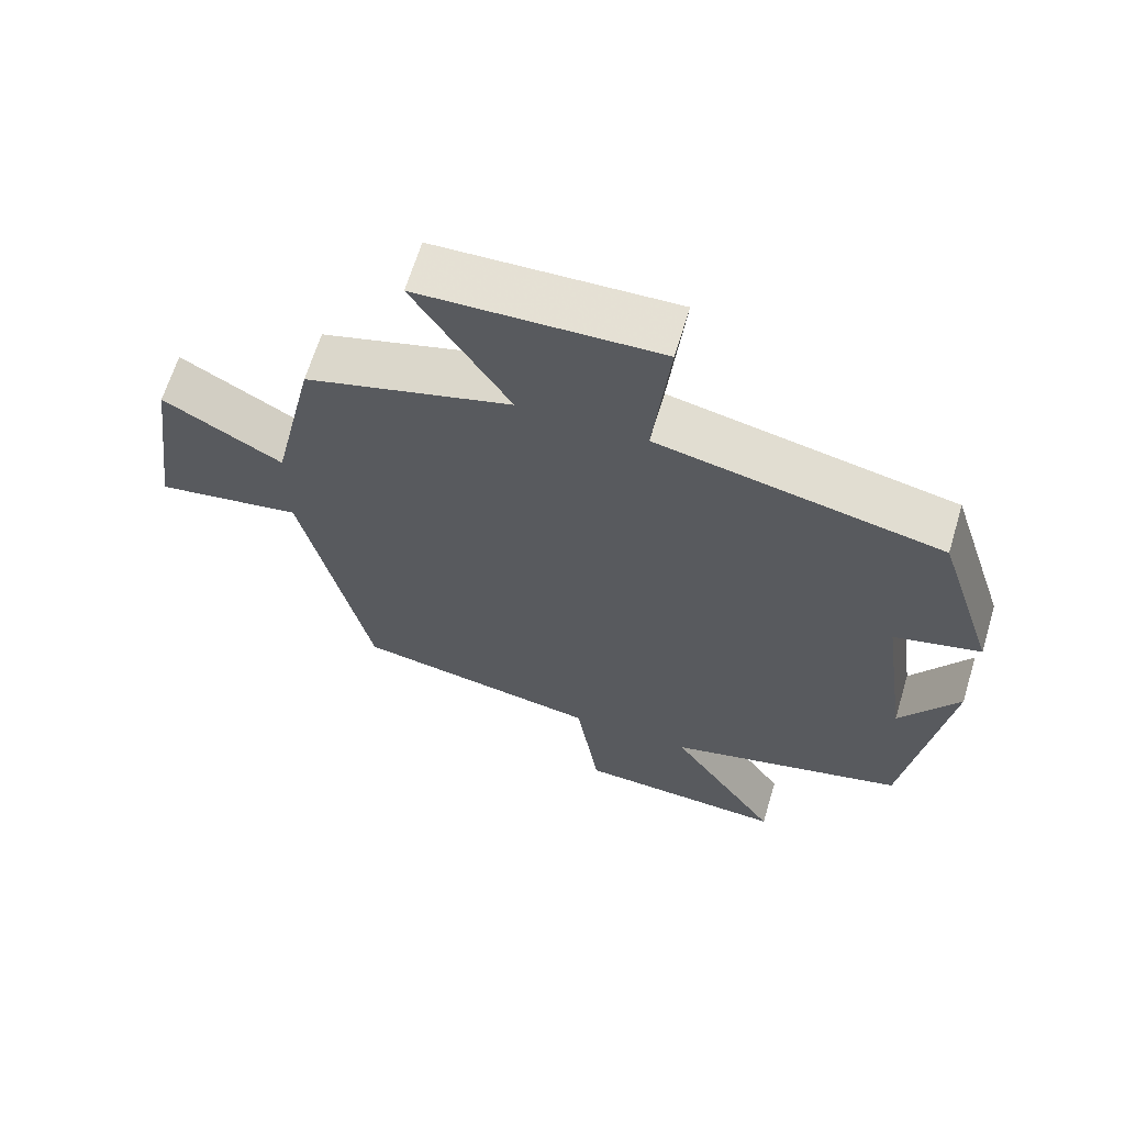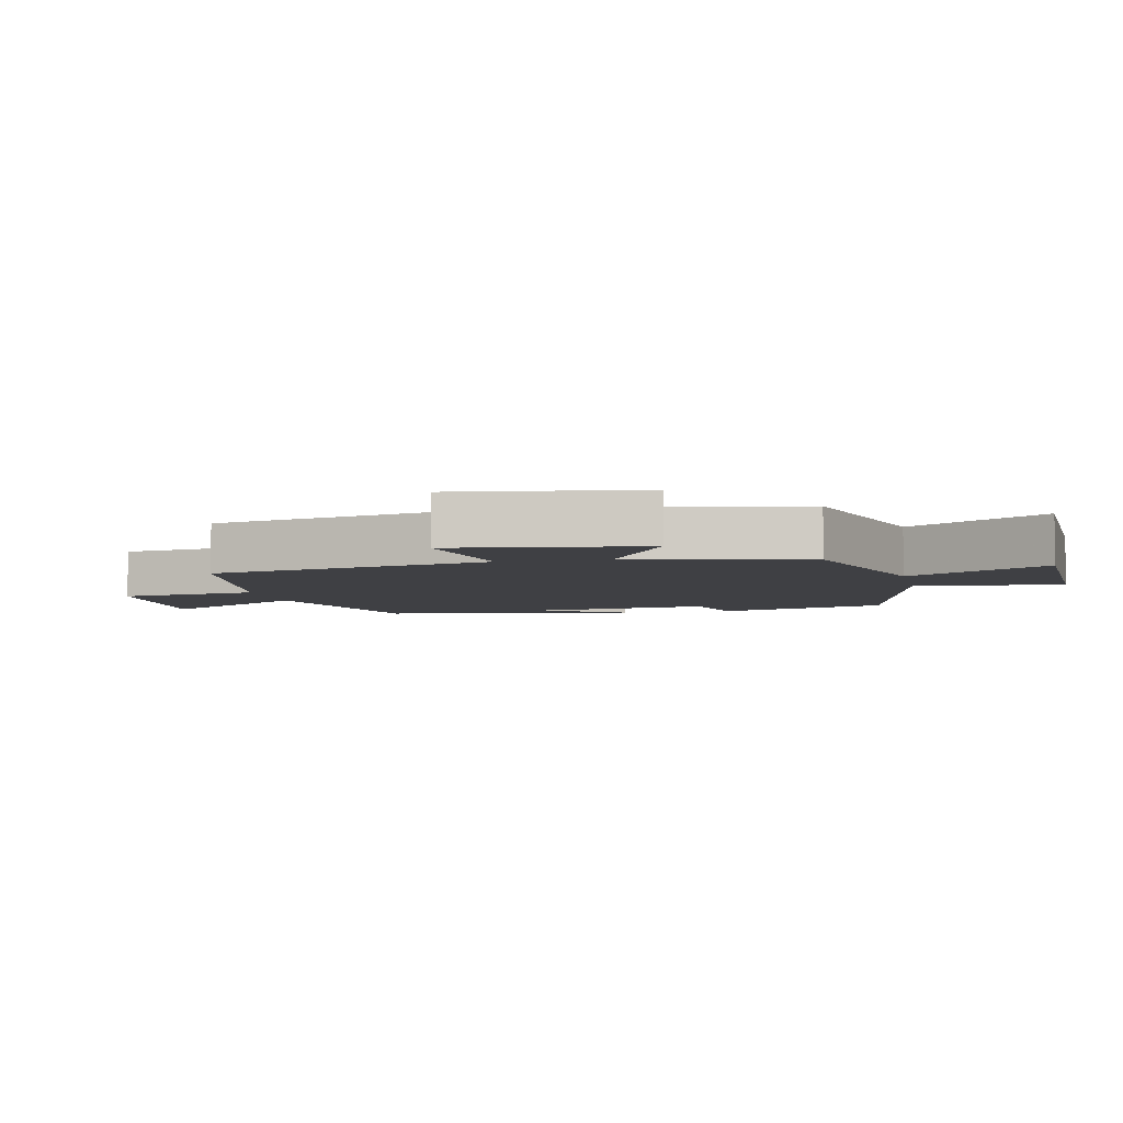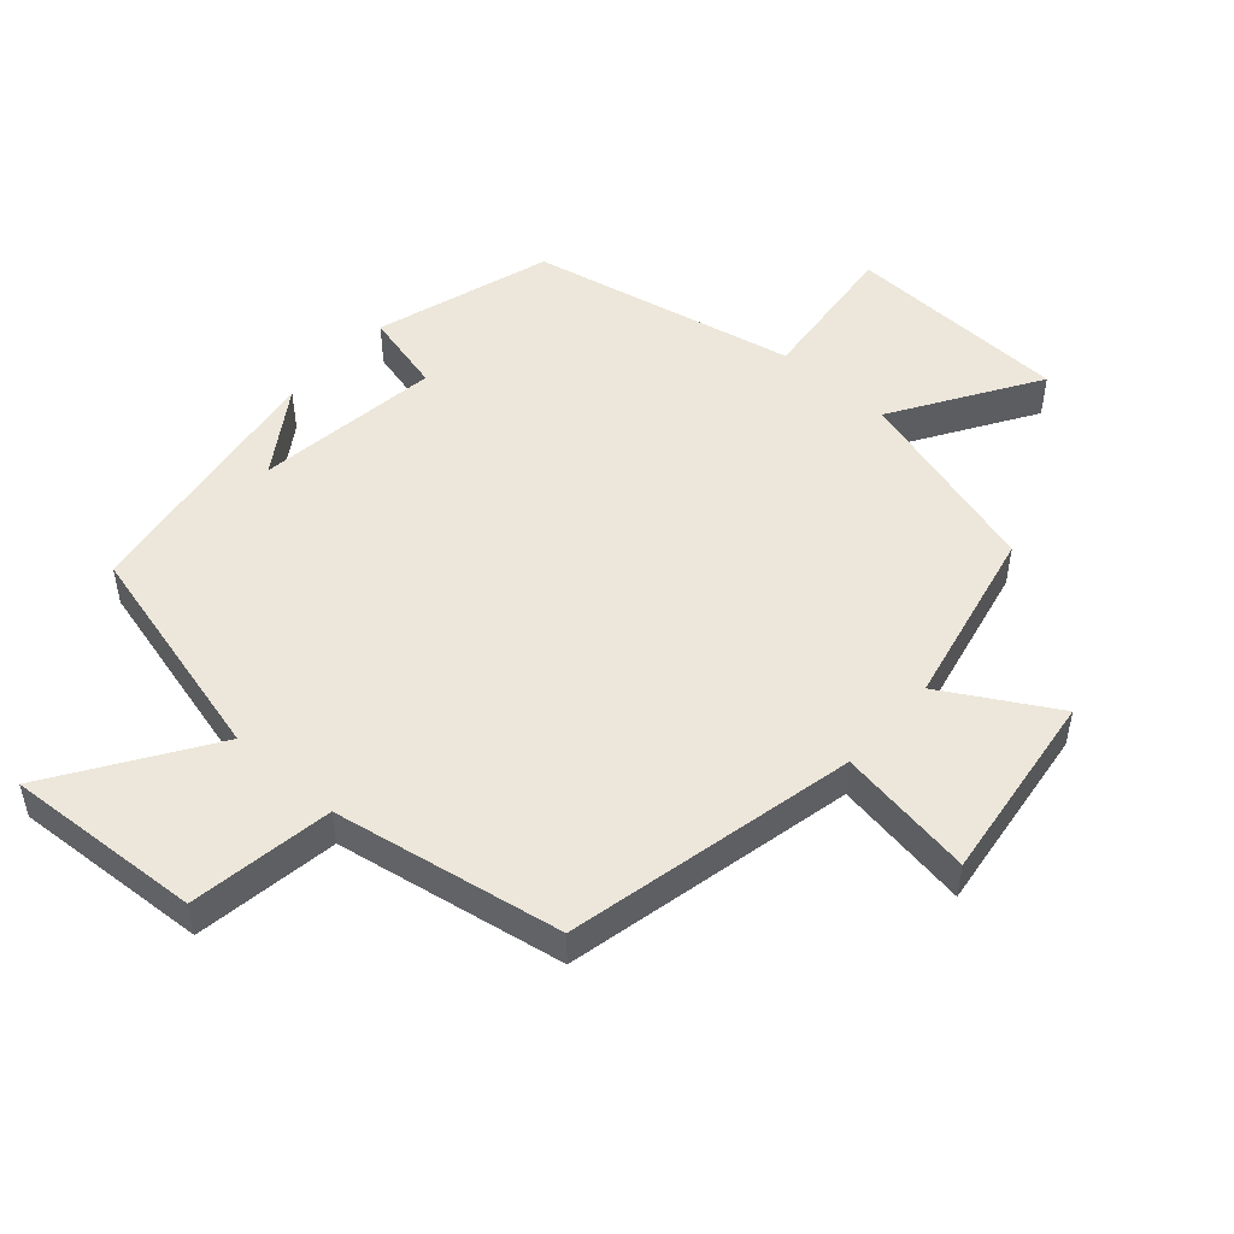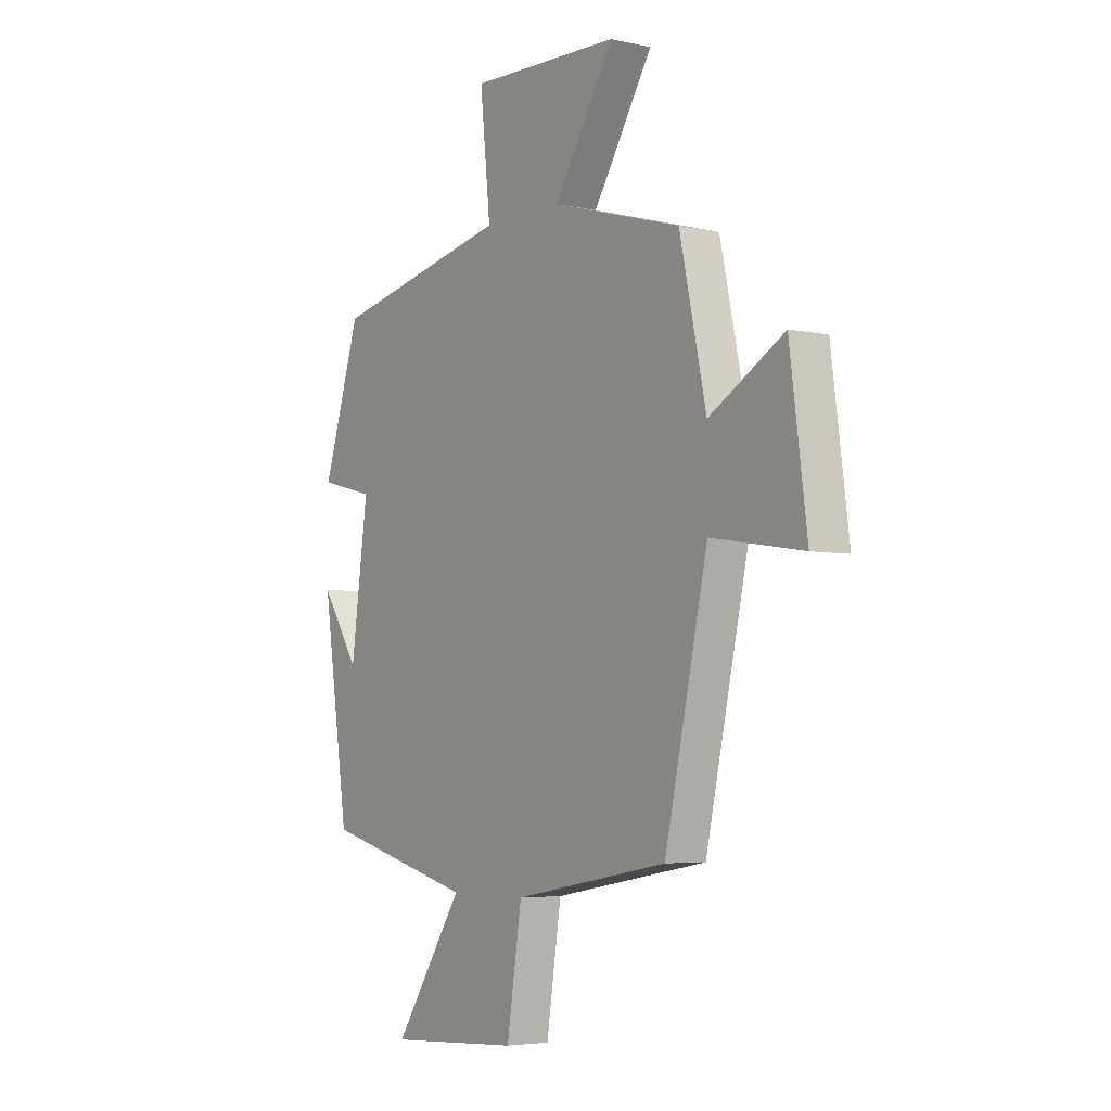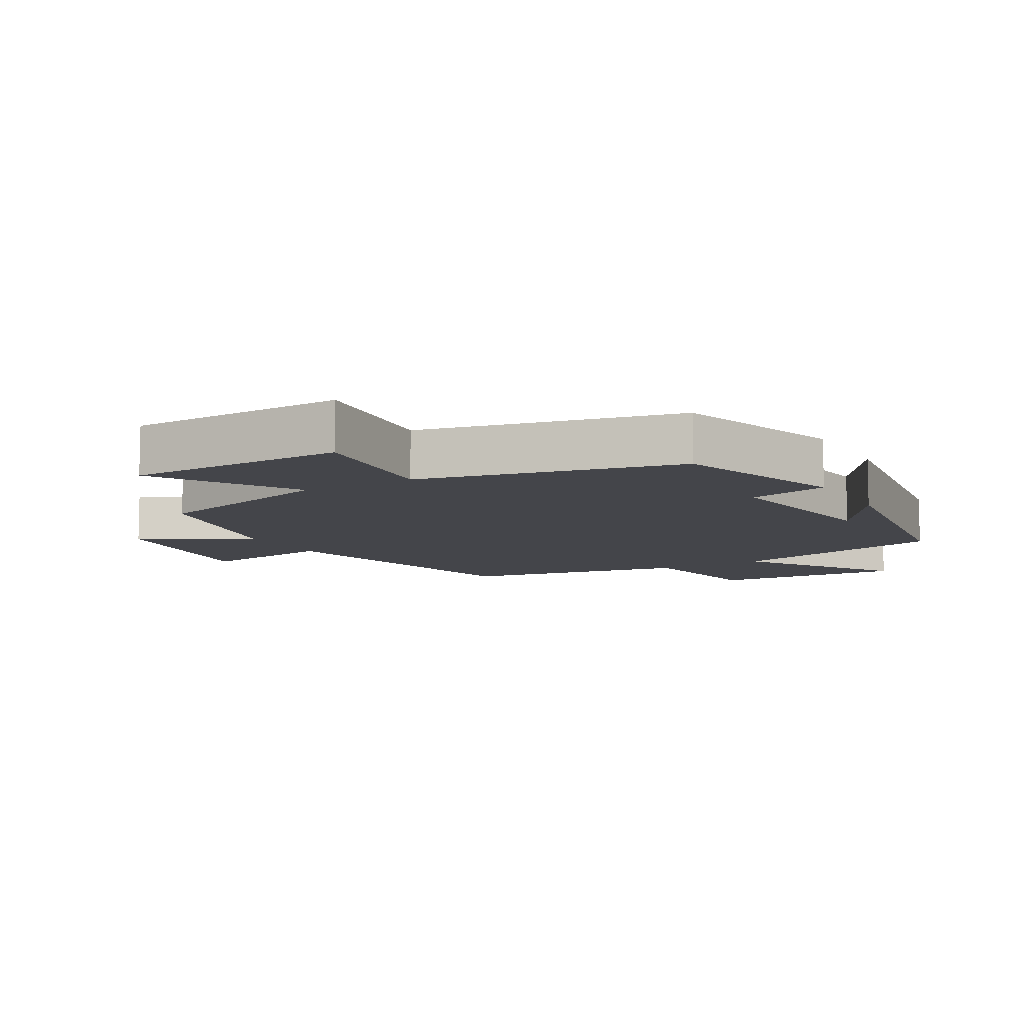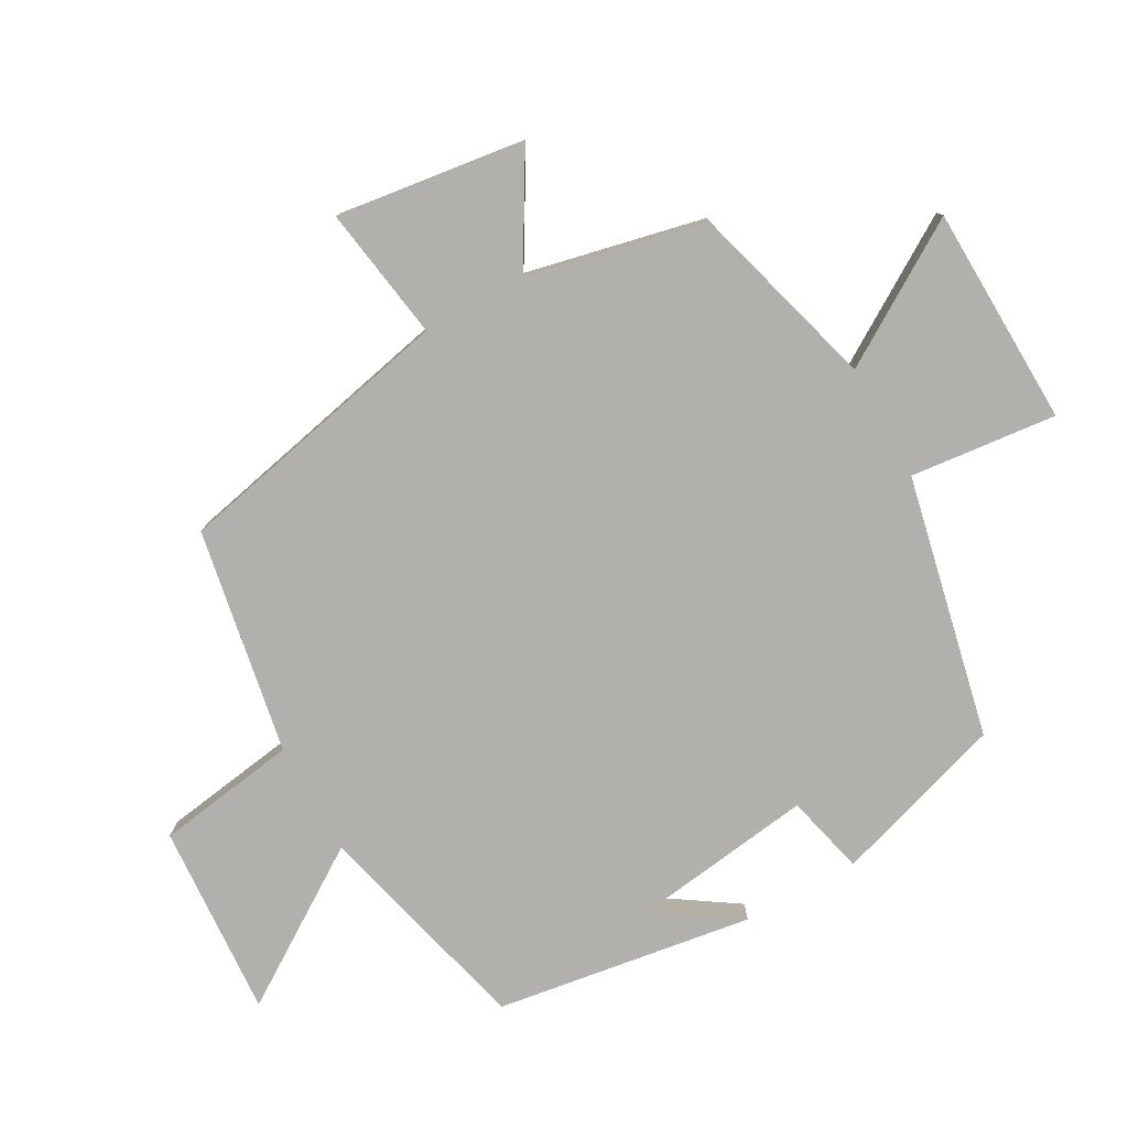
<metadata>
{"format":"obj","ext":"obj","renderer":"f3d","projection":"perspective","resolution":1024,"background":"white","views":[{"elev":64.9,"azim":16.8,"up":"+Z"},{"elev":-5.1,"azim":-77.8,"up":"+Y"},{"elev":50.3,"azim":-138.4,"up":"+Y"},{"elev":-4.6,"azim":-125.1,"up":"+Z"},{"elev":-9.2,"azim":29.6,"up":"+Y"},{"elev":-78.8,"azim":-61.0,"up":"+Y"}]}
</metadata>
<code>
v -0.441 0.07 0.418
v -0.154 0.07 0.5
v -0.287 0.07 0.712
v 0.045 0.07 0.722
v 0.022 0.07 0.5
v 0.417 0.07 0.415
v 0.5 0.07 0.154
v 0.379 0.07 0.124
v 0.417 0.07 -0.15
v 0.5 0.07 -0.024
v 0.442 0.07 -0.414
v 0.108 0.07 -0.5
v 0.261 0.07 -0.732
v -0.031 0.07 -0.714
v -0.064 0.07 -0.5
v -0.405 0.07 -0.439
v -0.5 0.07 -0.009
v -0.703 0.07 -0.041
v -0.665 0.07 0.245
v -0.5 0.07 0.149
v -0.441 0 0.418
v -0.154 0 0.5
v -0.287 0 0.712
v 0.045 0 0.722
v 0.022 0 0.5
v 0.417 0 0.415
v 0.5 0 0.154
v 0.379 0 0.124
v 0.417 0 -0.15
v 0.5 0 -0.024
v 0.442 0 -0.414
v 0.108 0 -0.5
v 0.261 0 -0.732
v -0.031 0 -0.714
v -0.064 0 -0.5
v -0.405 0 -0.439
v -0.5 0 -0.009
v -0.703 0 -0.041
v -0.665 0 0.245
v -0.5 0 0.149
f 17 18 19 20
f 20 1 2
f 17 20 2
f 16 17 2
f 15 16 2
f 12 13 14 15
f 12 15 2
f 11 12 2
f 9 10 11
f 11 2 3
f 9 11 3
f 8 9 3
f 5 6 7 8
f 5 8 3
f 3 4 5
f 40 39 38 37
f 22 21 40
f 22 40 37
f 22 37 36
f 22 36 35
f 35 34 33 32
f 22 35 32
f 22 32 31
f 31 30 29
f 23 22 31
f 23 31 29
f 23 29 28
f 28 27 26 25
f 23 28 25
f 25 24 23
f 1 21 22 2
f 2 22 23 3
f 3 23 24 4
f 4 24 25 5
f 5 25 26 6
f 6 26 27 7
f 7 27 28 8
f 8 28 29 9
f 9 29 30 10
f 10 30 31 11
f 11 31 32 12
f 12 32 33 13
f 13 33 34 14
f 14 34 35 15
f 15 35 36 16
f 16 36 37 17
f 17 37 38 18
f 18 38 39 19
f 19 39 40 20
f 20 40 21 1

</code>
